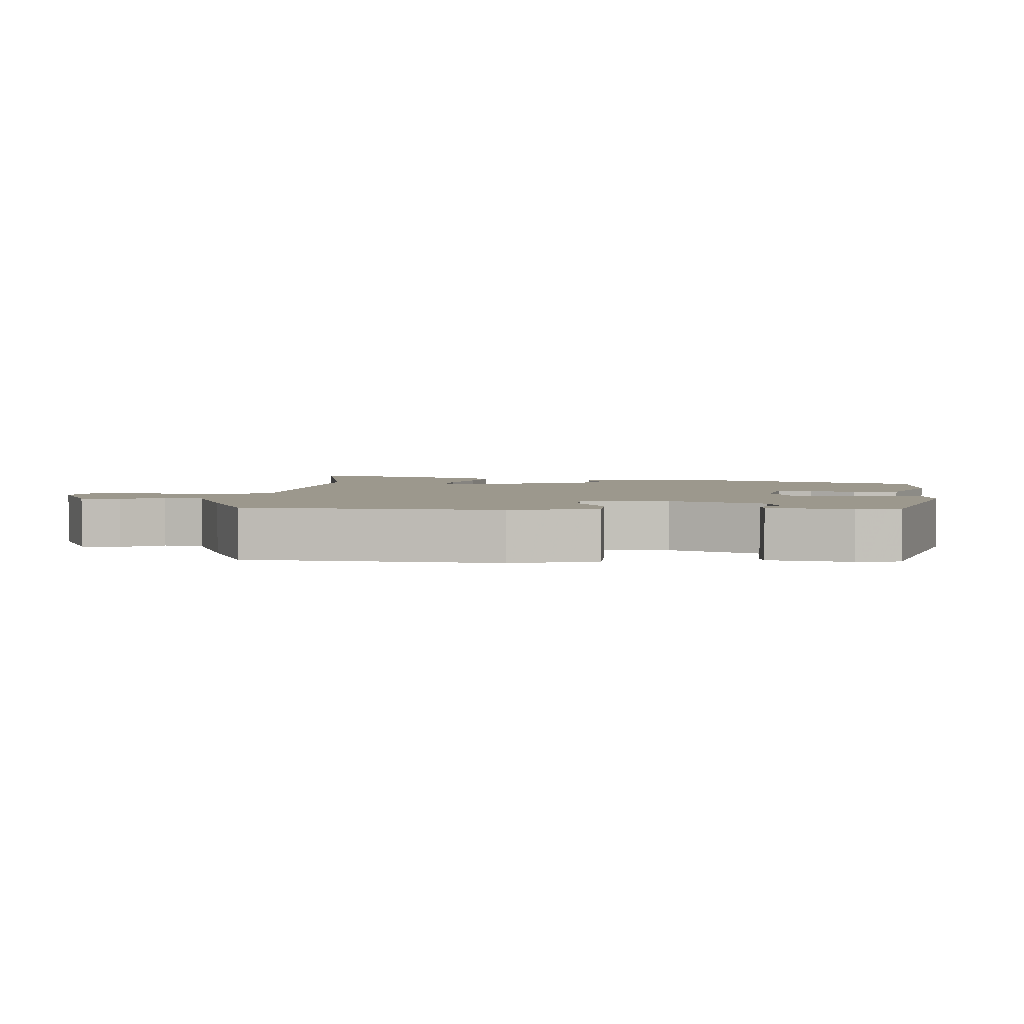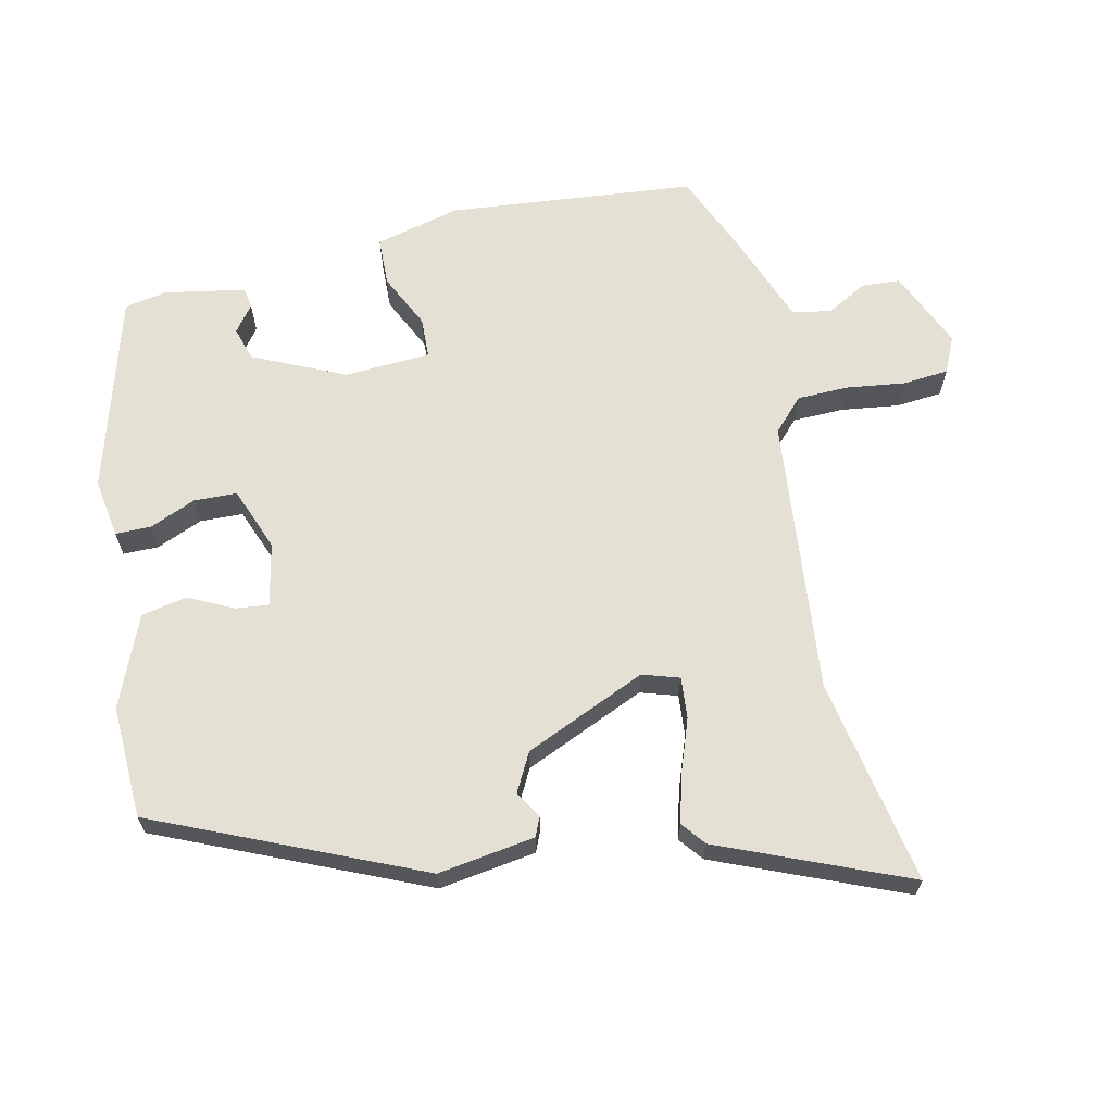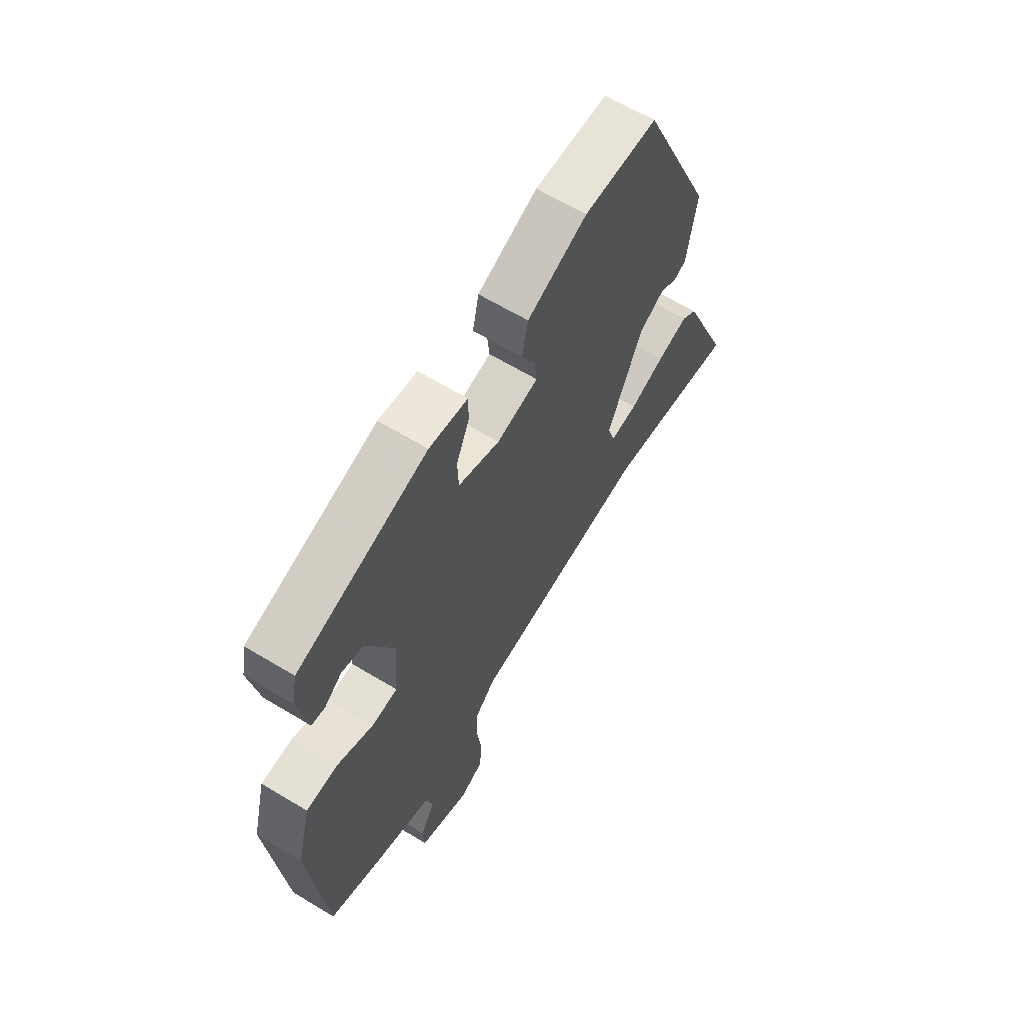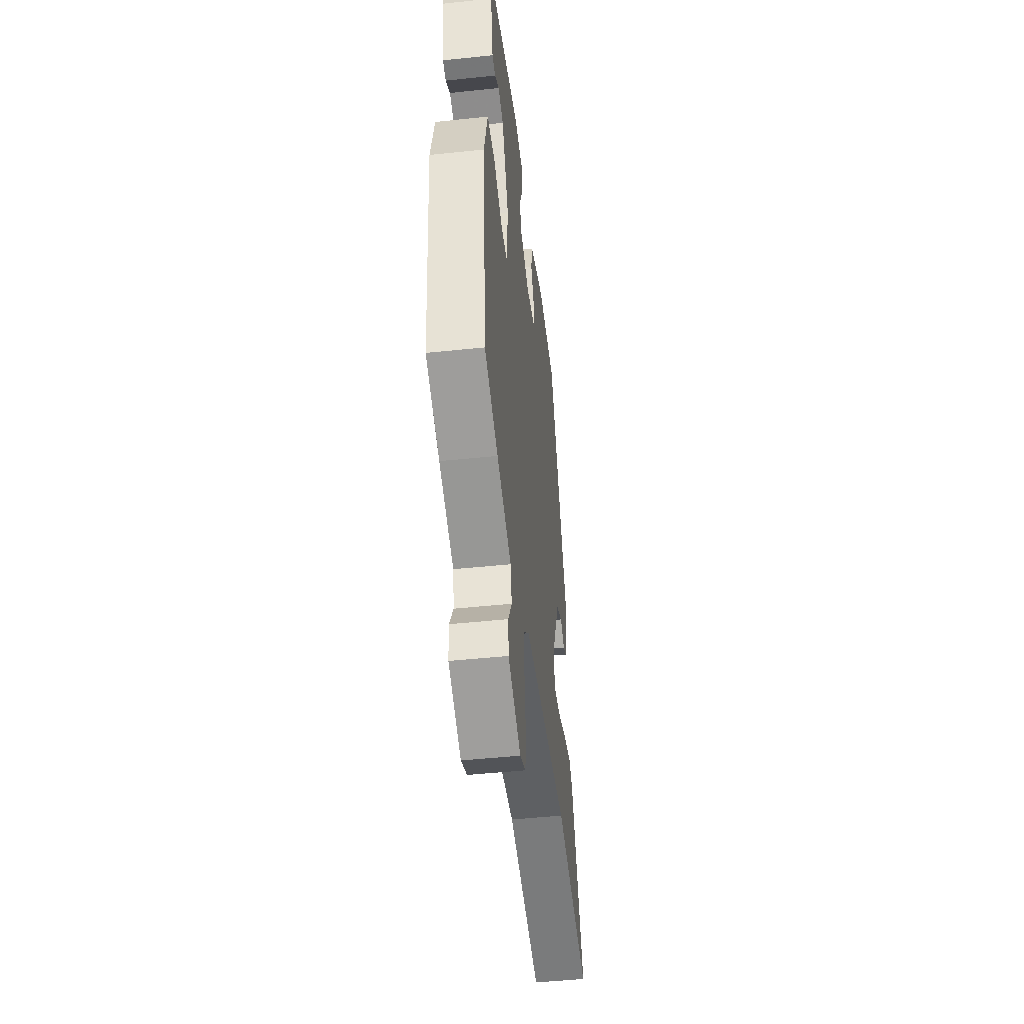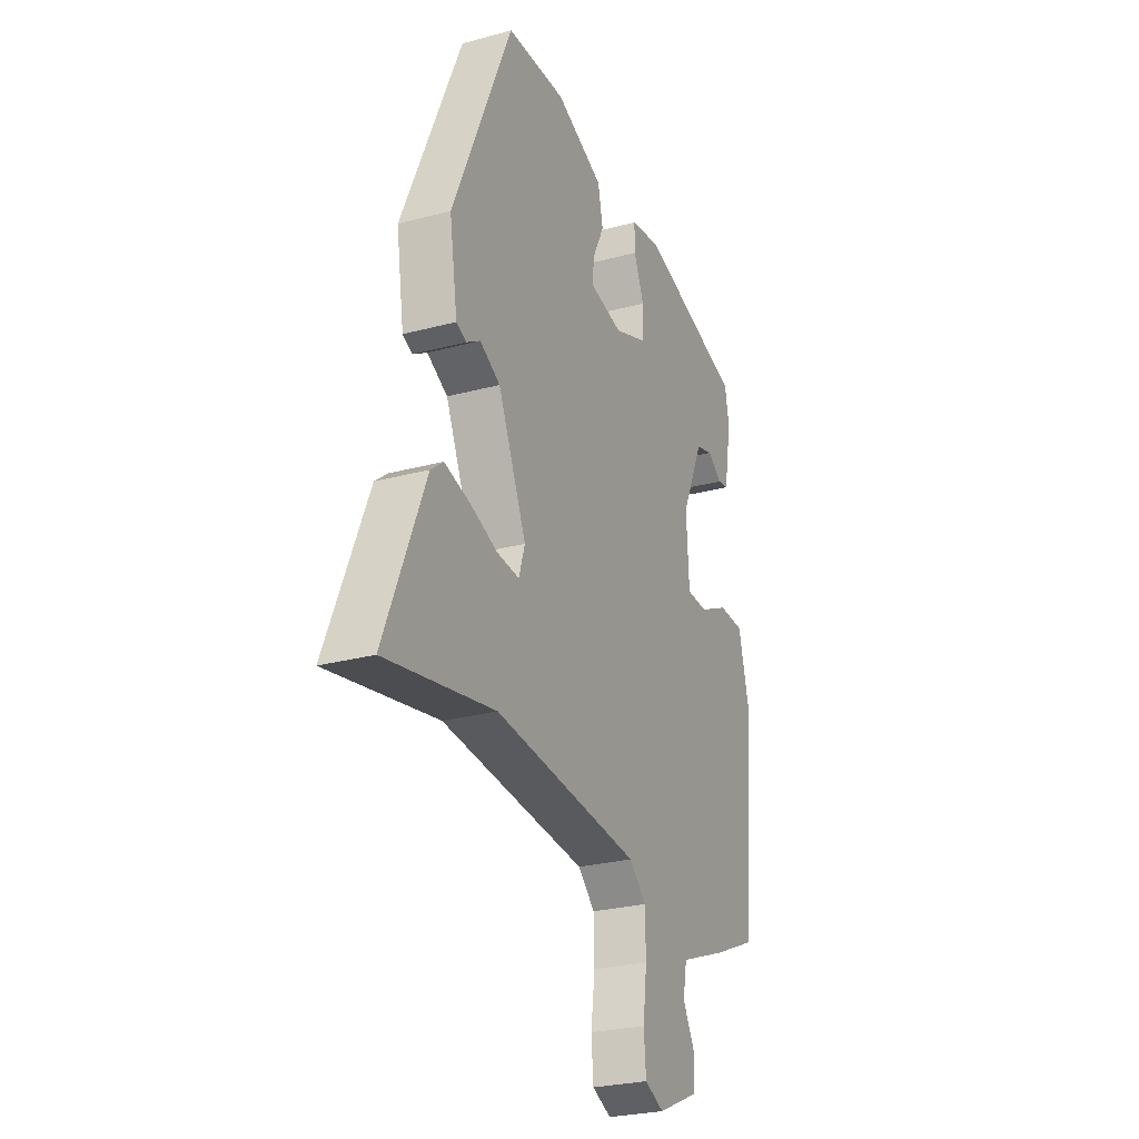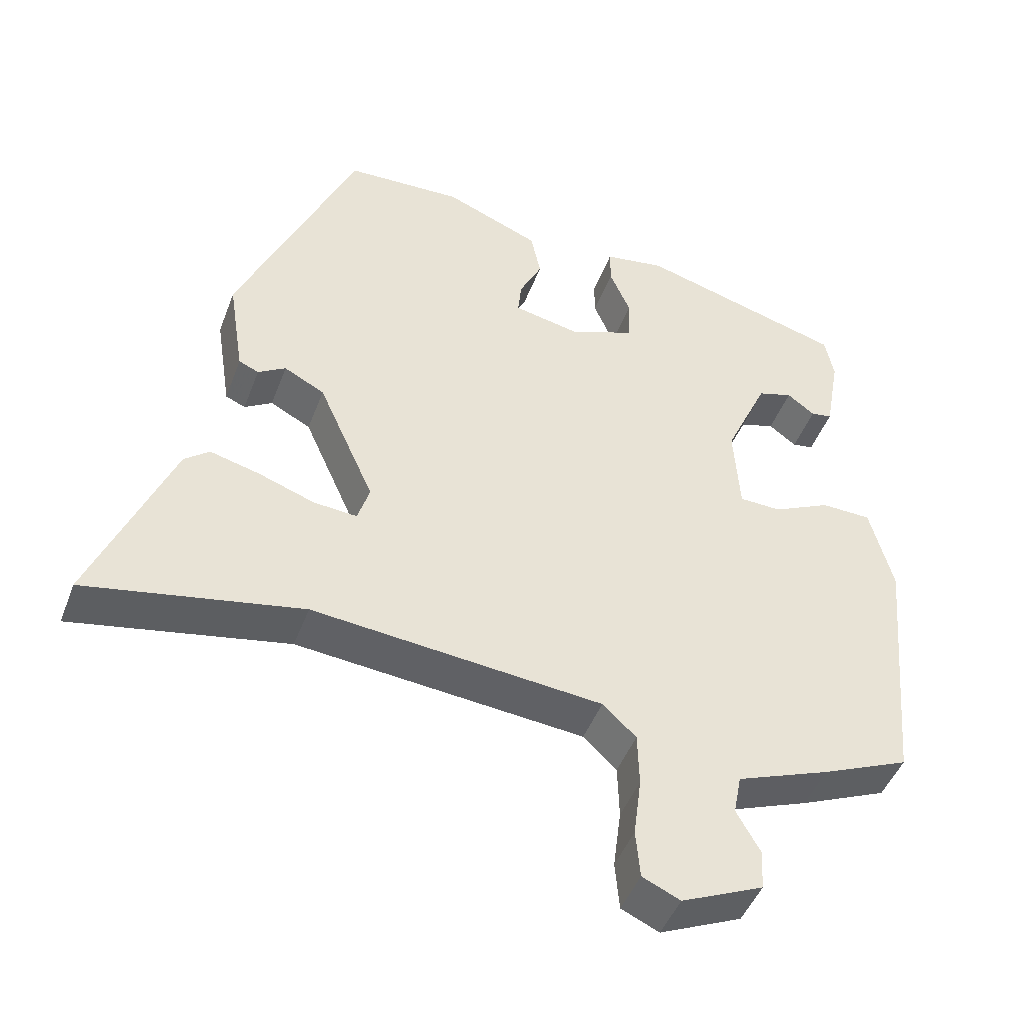
<metadata>
{"format":"obj","ext":"obj","renderer":"f3d","projection":"perspective","resolution":1024,"background":"white","views":[{"elev":3.1,"azim":-86.2,"up":"+Y"},{"elev":65.3,"azim":77.7,"up":"+Y"},{"elev":64.3,"azim":-58.7,"up":"+Z"},{"elev":-47.7,"azim":-83.2,"up":"+Z"},{"elev":-26.6,"azim":112.9,"up":"+Z"},{"elev":-46.3,"azim":159.9,"up":"+Z"}]}
</metadata>
<code>
v 0.34 0.07 0.501
v 0.507 0.07 0.114
v 0.485 0.07 -0.028
v 0.457 0.07 -0.04
v 0.418 0.07 -0.016
v 0.361 0.07 -0.046
v 0.282 0.07 -0.224
v 0.299 0.07 -0.278
v 0.36 0.07 -0.273
v 0.439 0.07 -0.245
v 0.509 0.07 -0.227
v 0.544 0.07 -0.255
v 0.657 0.07 -0.53
v 0.354 0.07 -0.472
v -0.053 0.07 -0.511
v -0.1 0.07 -0.555
v -0.102 0.07 -0.631
v -0.091 0.07 -0.716
v -0.097 0.07 -0.784
v -0.15 0.07 -0.808
v -0.265 0.07 -0.757
v -0.268 0.07 -0.7
v -0.235 0.07 -0.641
v -0.246 0.07 -0.584
v -0.377 0.07 -0.534
v -0.5 0.07 -0.481
v -0.534 0.07 -0.119
v -0.502 0.07 0.006
v -0.431 0.07 0.008
v -0.35 0.07 -0.031
v -0.291 0.07 -0.029
v -0.283 0.07 0.097
v -0.344 0.07 0.232
v -0.393 0.07 0.247
v -0.432 0.07 0.218
v -0.462 0.07 0.223
v -0.483 0.07 0.341
v -0.471 0.07 0.404
v -0.181 0.07 0.486
v -0.095 0.07 0.472
v -0.095 0.07 0.42
v -0.124 0.07 0.352
v -0.122 0.07 0.289
v -0.029 0.07 0.253
v 0.064 0.07 0.272
v 0.059 0.07 0.321
v 0.027 0.07 0.386
v 0.041 0.07 0.453
v 0.175 0.07 0.508
v 0.34 0 0.501
v 0.507 0 0.114
v 0.485 0 -0.028
v 0.457 0 -0.04
v 0.418 0 -0.016
v 0.361 0 -0.046
v 0.282 0 -0.224
v 0.299 0 -0.278
v 0.36 0 -0.273
v 0.439 0 -0.245
v 0.509 0 -0.227
v 0.544 0 -0.255
v 0.657 0 -0.53
v 0.354 0 -0.472
v -0.053 0 -0.511
v -0.1 0 -0.555
v -0.102 0 -0.631
v -0.091 0 -0.716
v -0.097 0 -0.784
v -0.15 0 -0.808
v -0.265 0 -0.757
v -0.268 0 -0.7
v -0.235 0 -0.641
v -0.246 0 -0.584
v -0.377 0 -0.534
v -0.5 0 -0.481
v -0.534 0 -0.119
v -0.502 0 0.006
v -0.431 0 0.008
v -0.35 0 -0.031
v -0.291 0 -0.029
v -0.283 0 0.097
v -0.344 0 0.232
v -0.393 0 0.247
v -0.432 0 0.218
v -0.462 0 0.223
v -0.483 0 0.341
v -0.471 0 0.404
v -0.181 0 0.486
v -0.095 0 0.472
v -0.095 0 0.42
v -0.124 0 0.352
v -0.122 0 0.289
v -0.029 0 0.253
v 0.064 0 0.272
v 0.059 0 0.321
v 0.027 0 0.386
v 0.041 0 0.453
v 0.175 0 0.508
f 3 4 5
f 2 3 5
f 1 2 5
f 49 1 5
f 48 49 5
f 47 48 5
f 46 47 5
f 45 46 5 6
f 44 45 6 7
f 43 44 7 8
f 40 41 42
f 39 40 42
f 38 39 42
f 37 38 42
f 36 37 42
f 34 35 36
f 34 36 42
f 33 34 42 43
f 28 29 30
f 27 28 30
f 26 27 30
f 25 26 30
f 24 25 30
f 23 24 30 31
f 21 22 23
f 20 21 23
f 19 20 23
f 18 19 23
f 17 18 23
f 23 31 32
f 17 23 32
f 16 17 32
f 12 13 14
f 11 12 14
f 10 11 14
f 9 10 14
f 8 9 14 15
f 32 33 43 8
f 15 16 32
f 8 15 32
f 54 53 52
f 54 52 51
f 54 51 50
f 54 50 98
f 54 98 97
f 54 97 96
f 54 96 95
f 55 54 95 94
f 56 55 94 93
f 57 56 93 92
f 91 90 89
f 91 89 88
f 91 88 87
f 91 87 86
f 91 86 85
f 85 84 83
f 91 85 83
f 92 91 83 82
f 79 78 77
f 79 77 76
f 79 76 75
f 79 75 74
f 79 74 73
f 80 79 73 72
f 72 71 70
f 72 70 69
f 72 69 68
f 72 68 67
f 72 67 66
f 81 80 72
f 81 72 66
f 81 66 65
f 63 62 61
f 63 61 60
f 63 60 59
f 63 59 58
f 64 63 58 57
f 57 92 82 81
f 81 65 64
f 81 64 57
f 1 50 51 2
f 2 51 52 3
f 3 52 53 4
f 4 53 54 5
f 5 54 55 6
f 6 55 56 7
f 7 56 57 8
f 8 57 58 9
f 9 58 59 10
f 10 59 60 11
f 11 60 61 12
f 12 61 62 13
f 13 62 63 14
f 14 63 64 15
f 15 64 65 16
f 16 65 66 17
f 17 66 67 18
f 18 67 68 19
f 19 68 69 20
f 20 69 70 21
f 21 70 71 22
f 22 71 72 23
f 23 72 73 24
f 24 73 74 25
f 25 74 75 26
f 26 75 76 27
f 27 76 77 28
f 28 77 78 29
f 29 78 79 30
f 30 79 80 31
f 31 80 81 32
f 32 81 82 33
f 33 82 83 34
f 34 83 84 35
f 35 84 85 36
f 36 85 86 37
f 37 86 87 38
f 38 87 88 39
f 39 88 89 40
f 40 89 90 41
f 41 90 91 42
f 42 91 92 43
f 43 92 93 44
f 44 93 94 45
f 45 94 95 46
f 46 95 96 47
f 47 96 97 48
f 48 97 98 49
f 49 98 50 1

</code>
